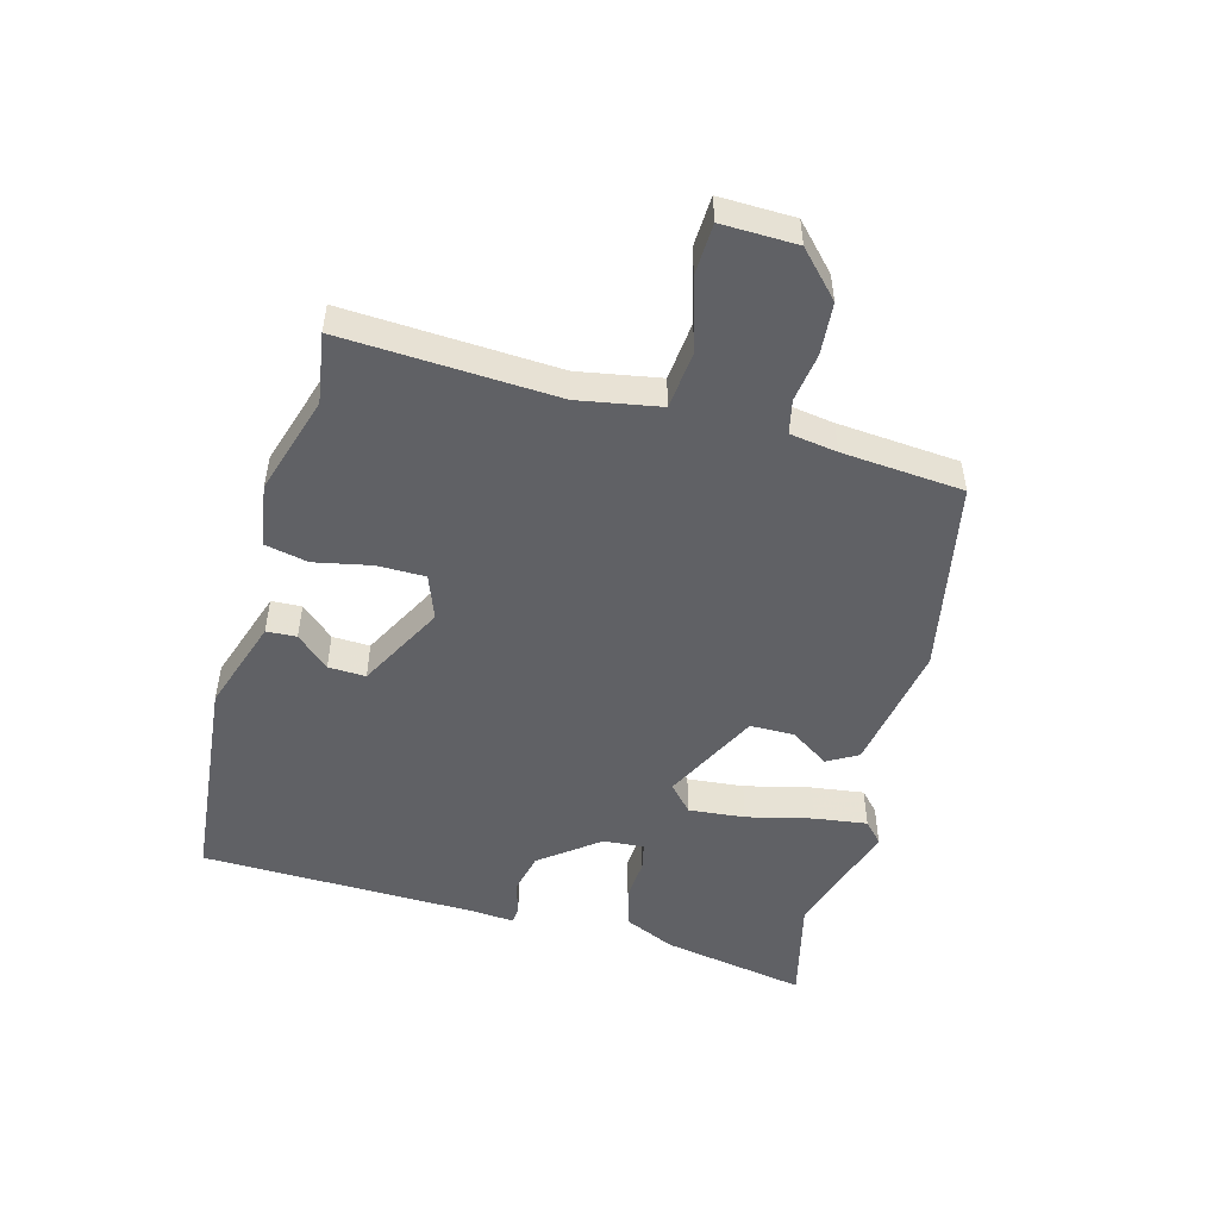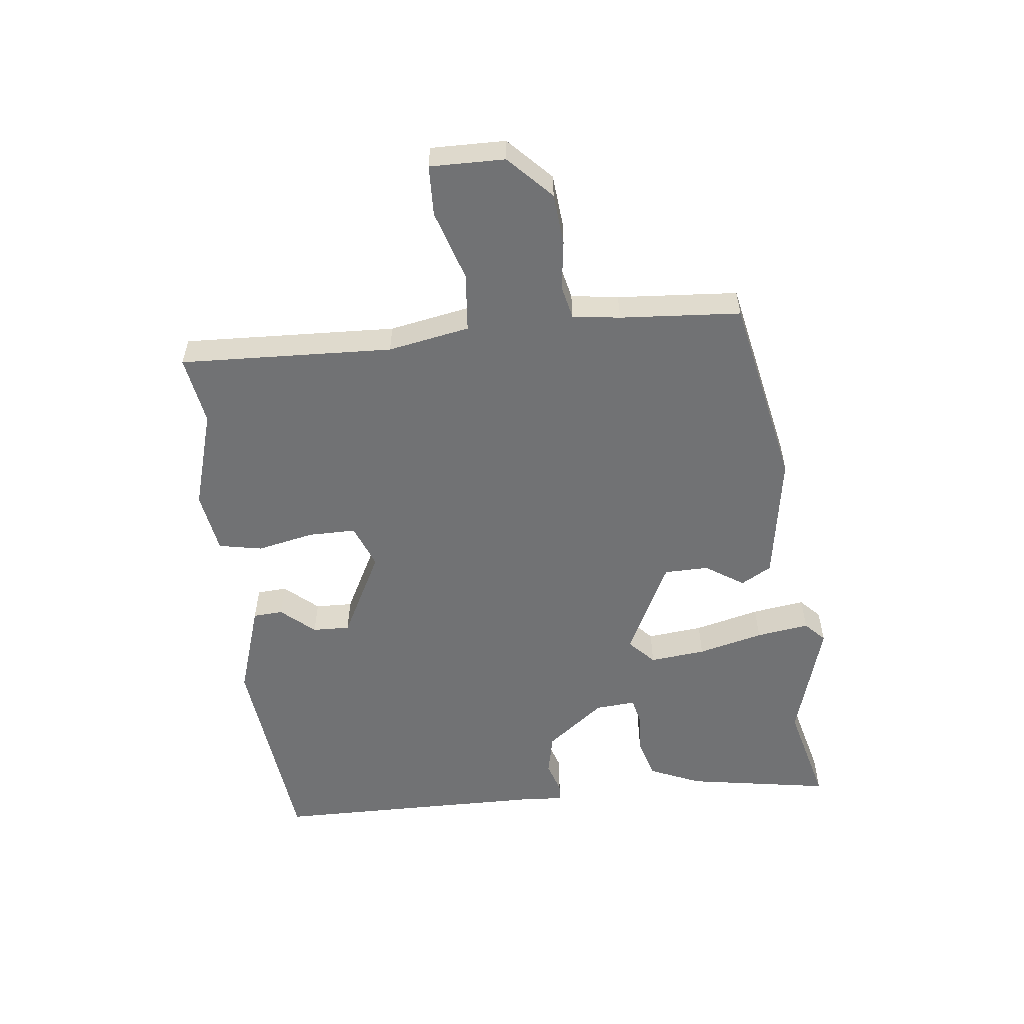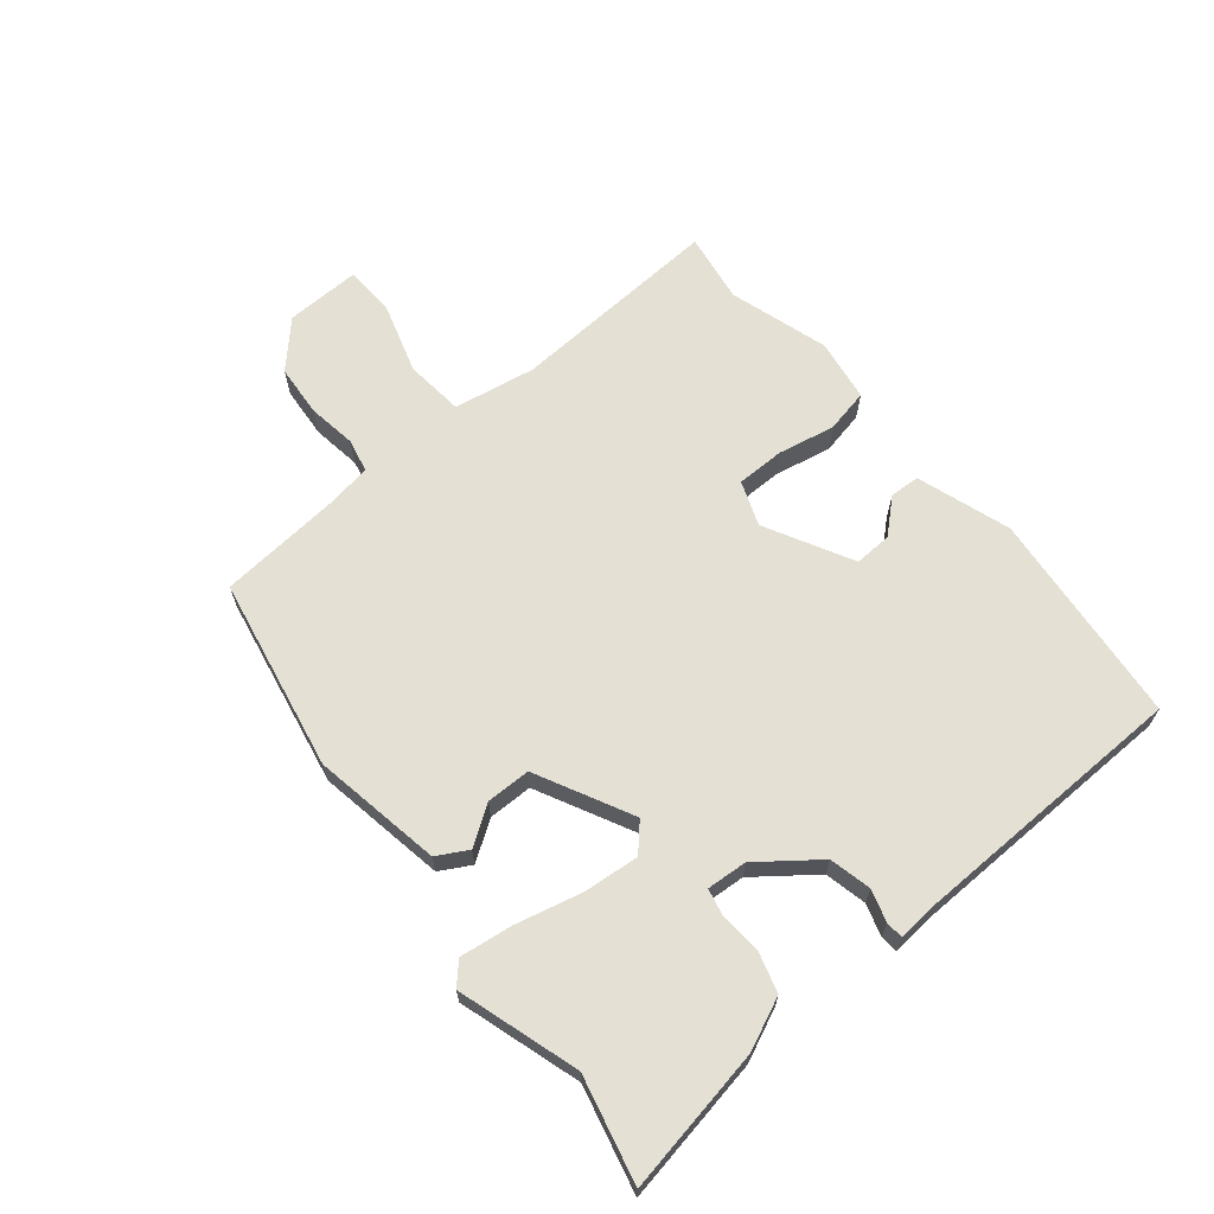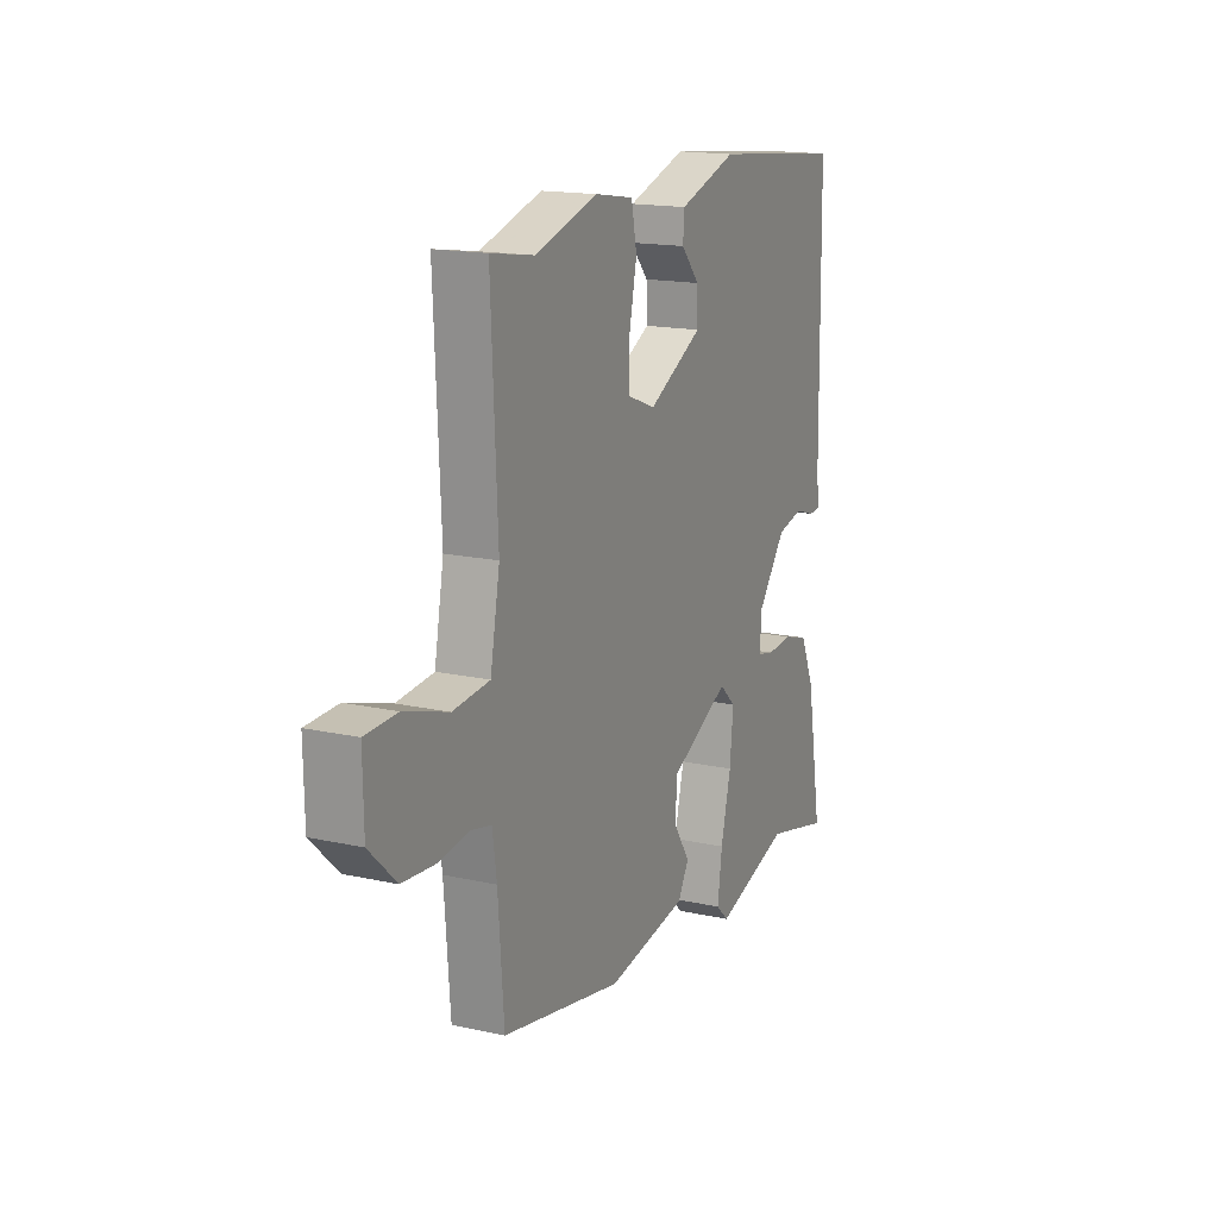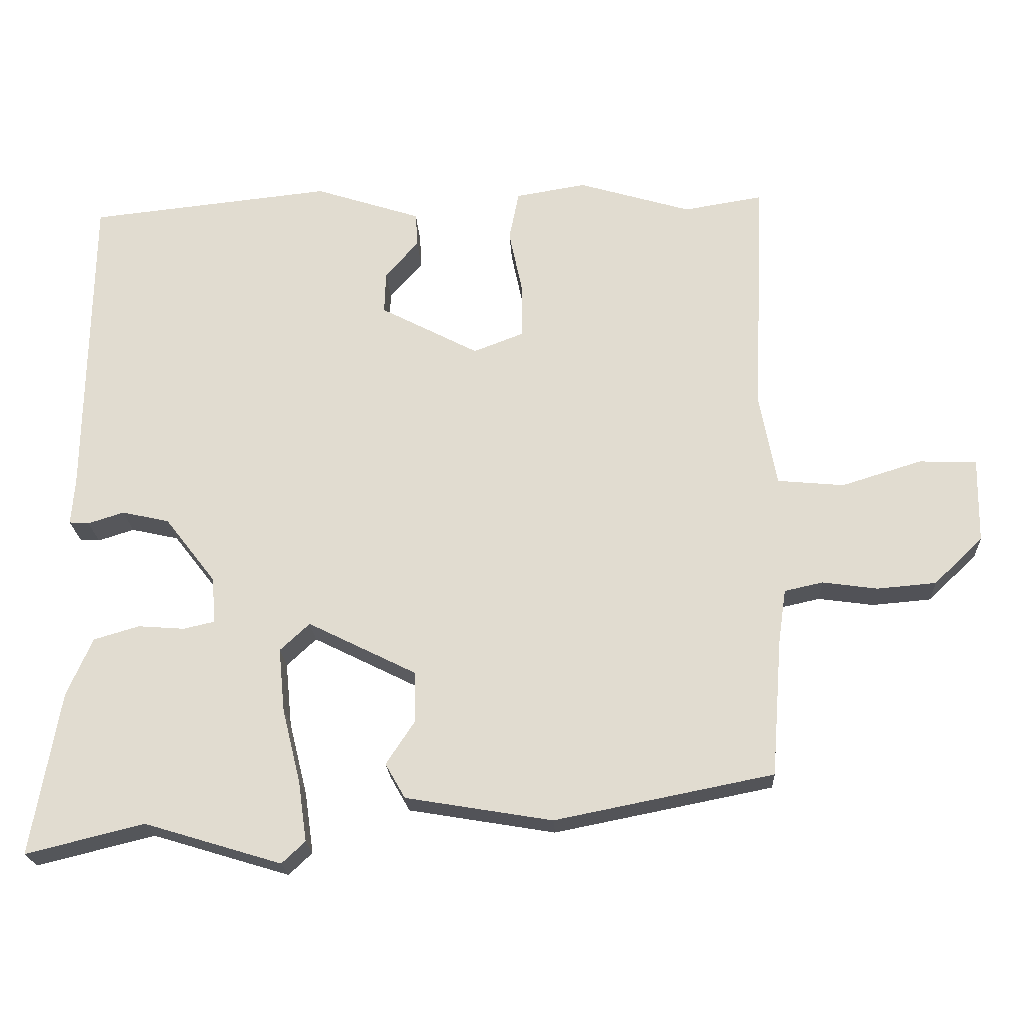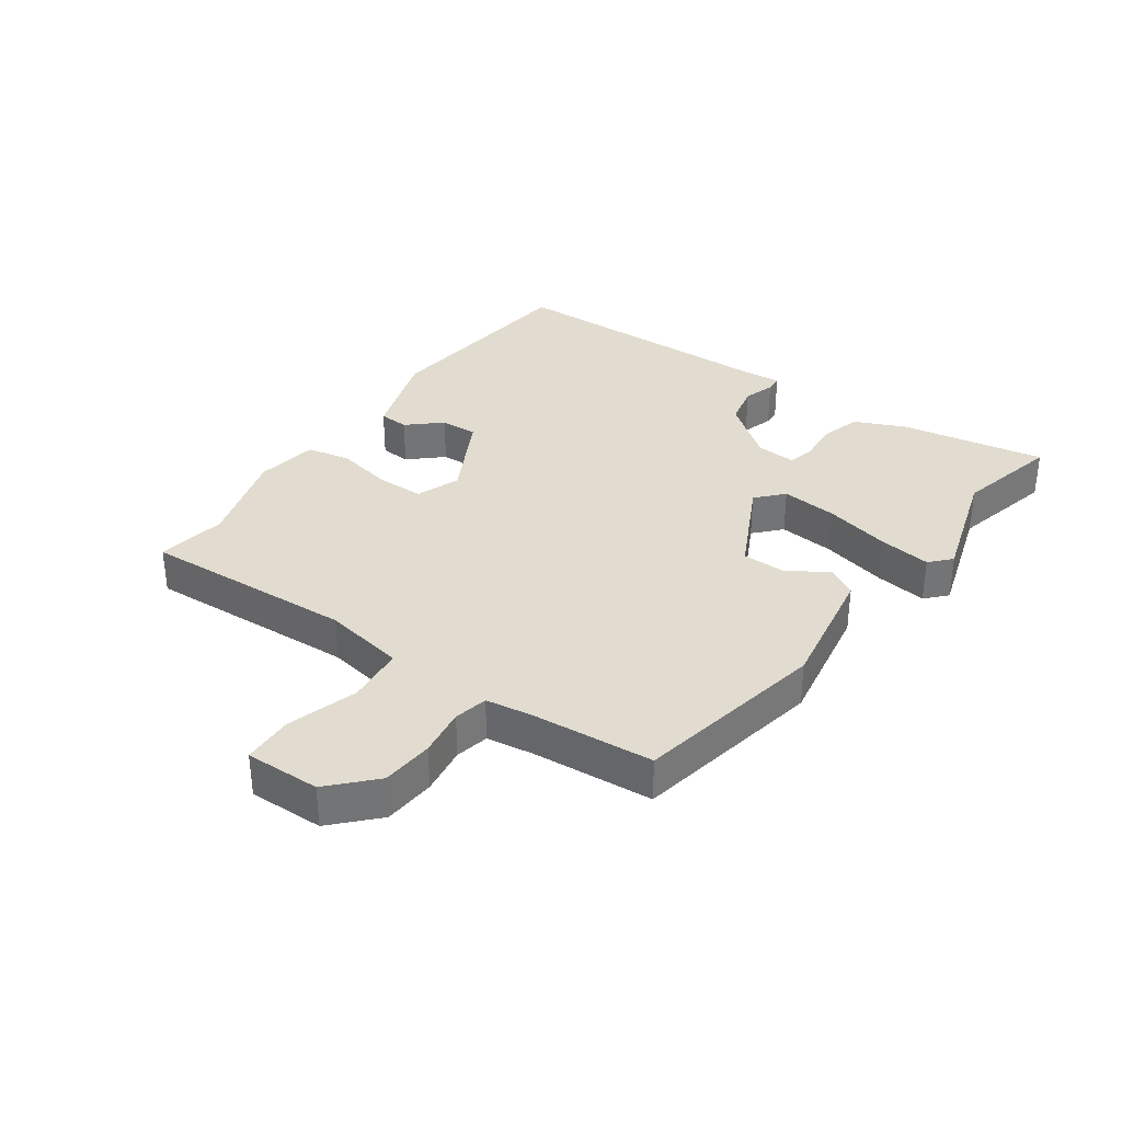
<metadata>
{"format":"obj","ext":"obj","renderer":"f3d","projection":"perspective","resolution":1024,"background":"white","views":[{"elev":-50.4,"azim":74.5,"up":"+Y"},{"elev":-55.5,"azim":96.7,"up":"+Y"},{"elev":66.0,"azim":-129.8,"up":"+Y"},{"elev":16.3,"azim":114.6,"up":"+Z"},{"elev":-21.9,"azim":3.1,"up":"+Z"},{"elev":34.3,"azim":125.1,"up":"+Y"}]}
</metadata>
<code>
v -0.499 0.07 0.5
v -0.155 0.07 0.536
v -0.005 0.07 0.487
v -0.002 0.07 0.439
v -0.049 0.07 0.386
v -0.051 0.07 0.326
v 0.088 0.07 0.253
v 0.159 0.07 0.28
v 0.159 0.07 0.357
v 0.14 0.07 0.448
v 0.154 0.07 0.518
v 0.254 0.07 0.534
v 0.413 0.07 0.486
v 0.525 0.07 0.504
v 0.509 0.07 0.162
v 0.533 0.07 0.031
v 0.627 0.07 0.022
v 0.74 0.07 0.057
v 0.821 0.07 0.054
v 0.819 0.07 -0.066
v 0.75 0.07 -0.132
v 0.667 0.07 -0.139
v 0.589 0.07 -0.128
v 0.535 0.07 -0.14
v 0.524 0.07 -0.216
v 0.509 0.07 -0.41
v 0.201 0.07 -0.471
v -0.006 0.07 -0.436
v -0.034 0.07 -0.387
v 0.007 0.07 -0.325
v 0.006 0.07 -0.254
v -0.148 0.07 -0.177
v -0.19 0.07 -0.216
v -0.181 0.07 -0.306
v -0.155 0.07 -0.411
v -0.143 0.07 -0.496
v -0.176 0.07 -0.527
v -0.37 0.07 -0.468
v -0.537 0.07 -0.509
v -0.497 0.07 -0.277
v -0.461 0.07 -0.195
v -0.397 0.07 -0.176
v -0.331 0.07 -0.181
v -0.287 0.07 -0.171
v -0.292 0.07 -0.106
v -0.364 0.07 -0.013
v -0.431 0.07 0.002
v -0.482 0.07 -0.014
v -0.51 0.07 -0.012
v -0.505 0.07 0.054
v -0.499 0 0.5
v -0.155 0 0.536
v -0.005 0 0.487
v -0.002 0 0.439
v -0.049 0 0.386
v -0.051 0 0.326
v 0.088 0 0.253
v 0.159 0 0.28
v 0.159 0 0.357
v 0.14 0 0.448
v 0.154 0 0.518
v 0.254 0 0.534
v 0.413 0 0.486
v 0.525 0 0.504
v 0.509 0 0.162
v 0.533 0 0.031
v 0.627 0 0.022
v 0.74 0 0.057
v 0.821 0 0.054
v 0.819 0 -0.066
v 0.75 0 -0.132
v 0.667 0 -0.139
v 0.589 0 -0.128
v 0.535 0 -0.14
v 0.524 0 -0.216
v 0.509 0 -0.41
v 0.201 0 -0.471
v -0.006 0 -0.436
v -0.034 0 -0.387
v 0.007 0 -0.325
v 0.006 0 -0.254
v -0.148 0 -0.177
v -0.19 0 -0.216
v -0.181 0 -0.306
v -0.155 0 -0.411
v -0.143 0 -0.496
v -0.176 0 -0.527
v -0.37 0 -0.468
v -0.537 0 -0.509
v -0.497 0 -0.277
v -0.461 0 -0.195
v -0.397 0 -0.176
v -0.331 0 -0.181
v -0.287 0 -0.171
v -0.292 0 -0.106
v -0.364 0 -0.013
v -0.431 0 0.002
v -0.482 0 -0.014
v -0.51 0 -0.012
v -0.505 0 0.054
f 47 48 49 50
f 1 2 3
f 50 1 3
f 47 50 3
f 46 47 3
f 45 46 3
f 41 42 43
f 40 41 43
f 39 40 43
f 38 39 43
f 38 43 44
f 37 38 44
f 36 37 44
f 35 36 44
f 34 35 44
f 33 34 44 45
f 28 29 30
f 27 28 30
f 26 27 30
f 25 26 30
f 24 25 30 31
f 23 24 31 32
f 21 22 23
f 20 21 23
f 19 20 23
f 18 19 23
f 17 18 23
f 16 17 23 32
f 13 14 15
f 13 15 16
f 12 13 16
f 11 12 16
f 10 11 16
f 9 10 16
f 8 9 16
f 7 8 16 32
f 3 4 5
f 45 3 5
f 45 5 6
f 32 33 45
f 7 32 45
f 6 7 45
f 100 99 98 97
f 53 52 51
f 53 51 100
f 53 100 97
f 53 97 96
f 53 96 95
f 93 92 91
f 93 91 90
f 93 90 89
f 93 89 88
f 94 93 88
f 94 88 87
f 94 87 86
f 94 86 85
f 94 85 84
f 95 94 84 83
f 80 79 78
f 80 78 77
f 80 77 76
f 80 76 75
f 81 80 75 74
f 82 81 74 73
f 73 72 71
f 73 71 70
f 73 70 69
f 73 69 68
f 73 68 67
f 82 73 67 66
f 65 64 63
f 66 65 63
f 66 63 62
f 66 62 61
f 66 61 60
f 66 60 59
f 66 59 58
f 82 66 58 57
f 55 54 53
f 55 53 95
f 56 55 95
f 95 83 82
f 95 82 57
f 95 57 56
f 1 51 52 2
f 2 52 53 3
f 3 53 54 4
f 4 54 55 5
f 5 55 56 6
f 6 56 57 7
f 7 57 58 8
f 8 58 59 9
f 9 59 60 10
f 10 60 61 11
f 11 61 62 12
f 12 62 63 13
f 13 63 64 14
f 14 64 65 15
f 15 65 66 16
f 16 66 67 17
f 17 67 68 18
f 18 68 69 19
f 19 69 70 20
f 20 70 71 21
f 21 71 72 22
f 22 72 73 23
f 23 73 74 24
f 24 74 75 25
f 25 75 76 26
f 26 76 77 27
f 27 77 78 28
f 28 78 79 29
f 29 79 80 30
f 30 80 81 31
f 31 81 82 32
f 32 82 83 33
f 33 83 84 34
f 34 84 85 35
f 35 85 86 36
f 36 86 87 37
f 37 87 88 38
f 38 88 89 39
f 39 89 90 40
f 40 90 91 41
f 41 91 92 42
f 42 92 93 43
f 43 93 94 44
f 44 94 95 45
f 45 95 96 46
f 46 96 97 47
f 47 97 98 48
f 48 98 99 49
f 49 99 100 50
f 50 100 51 1

</code>
